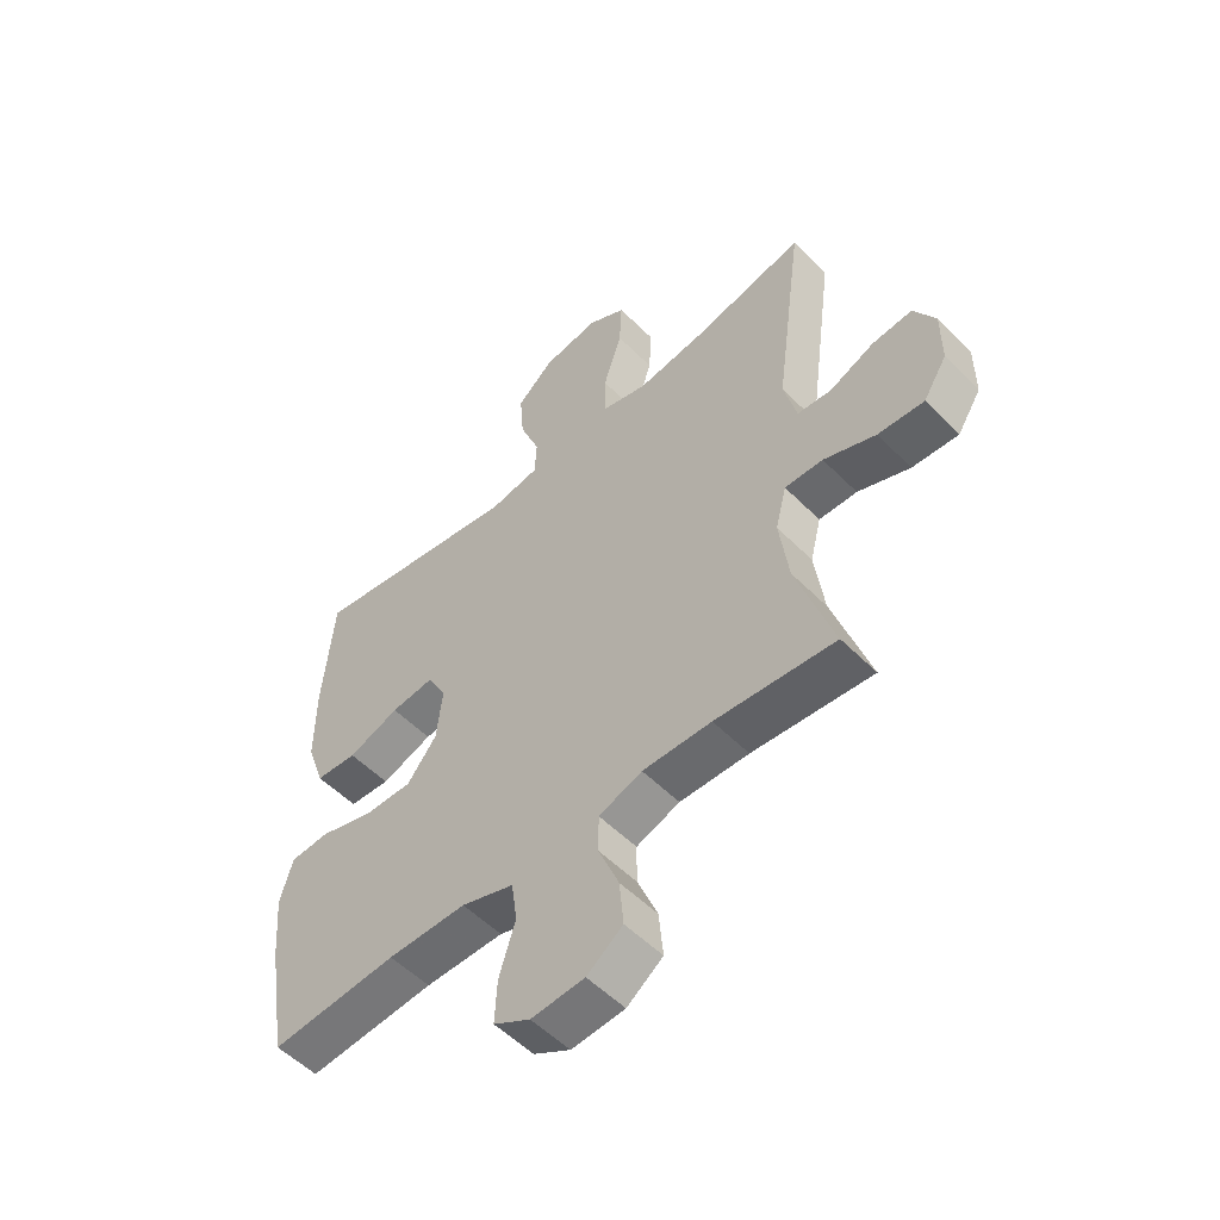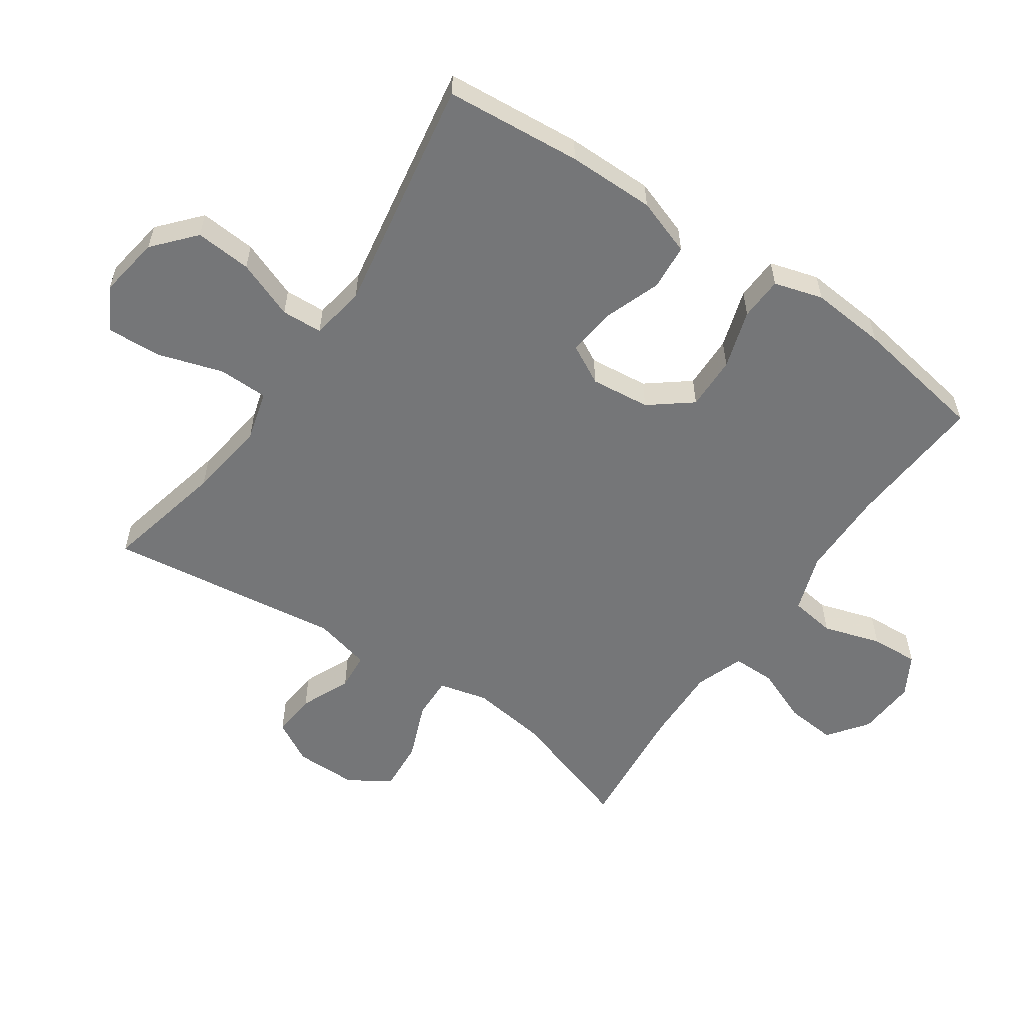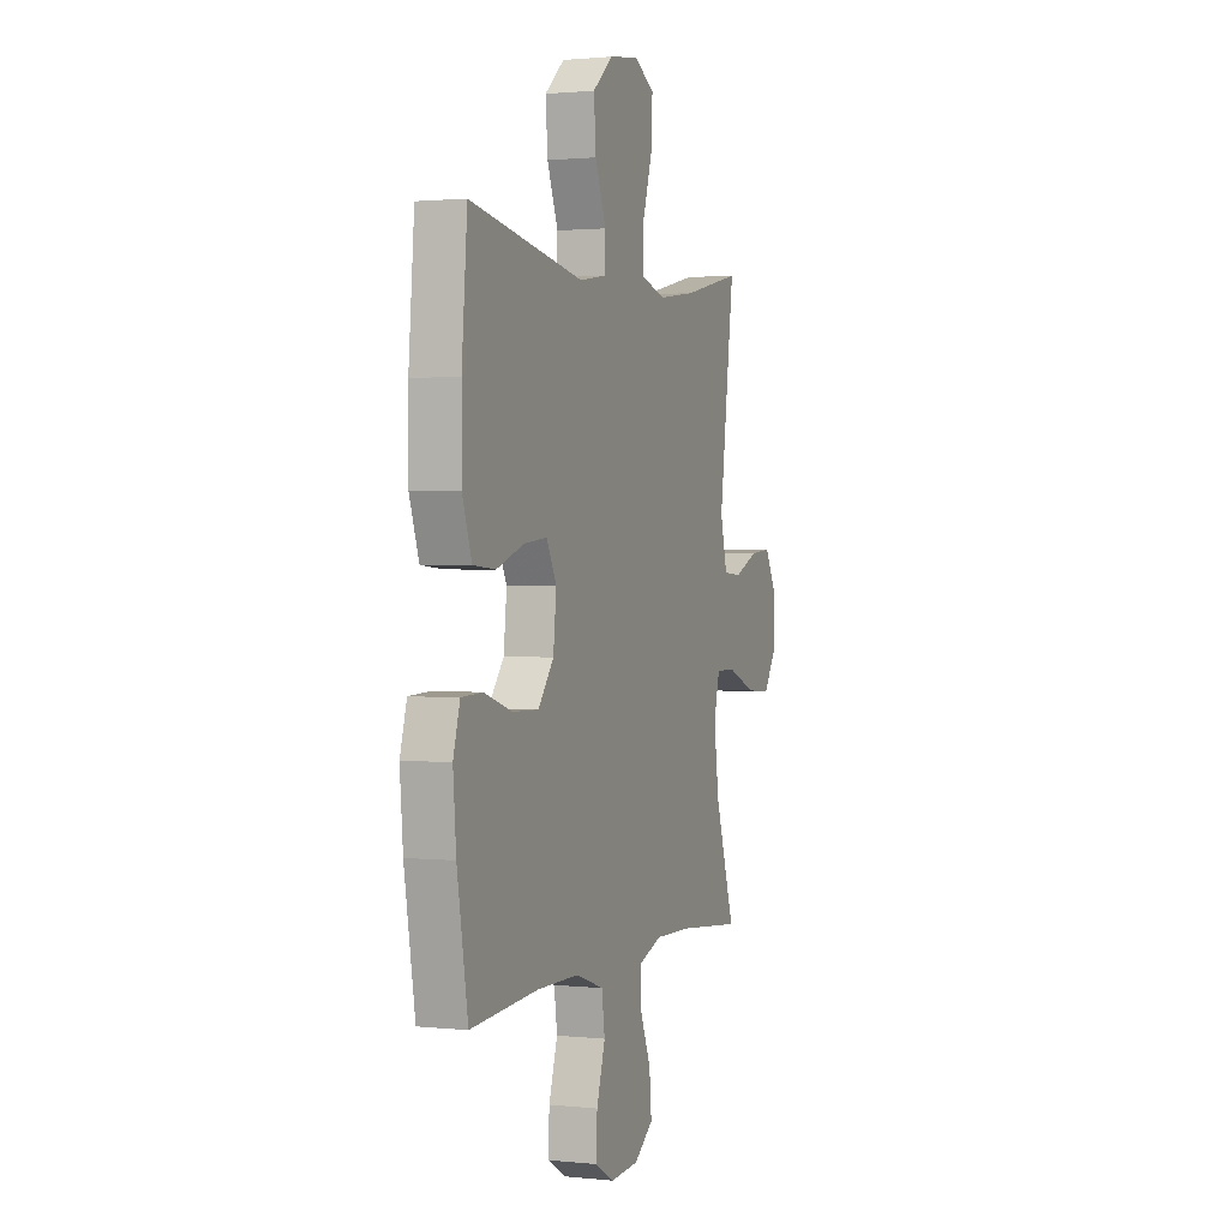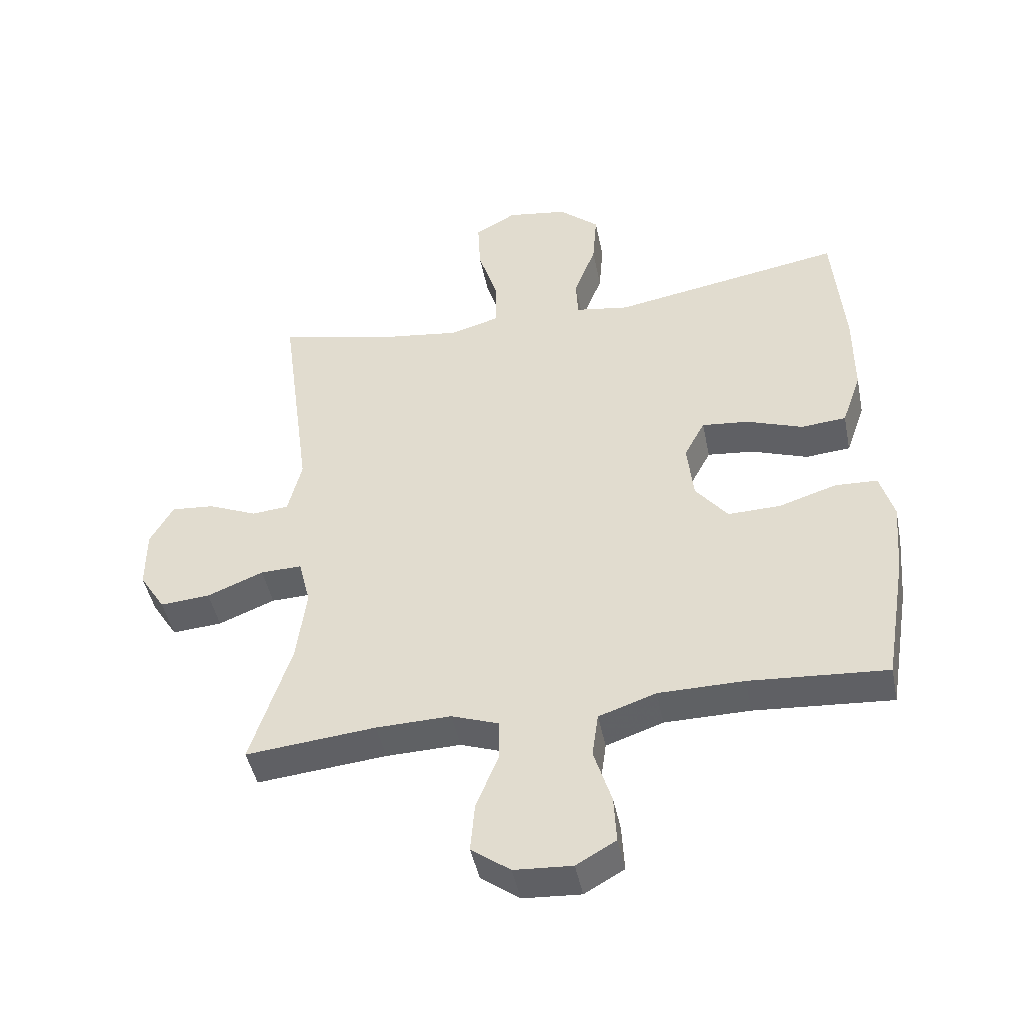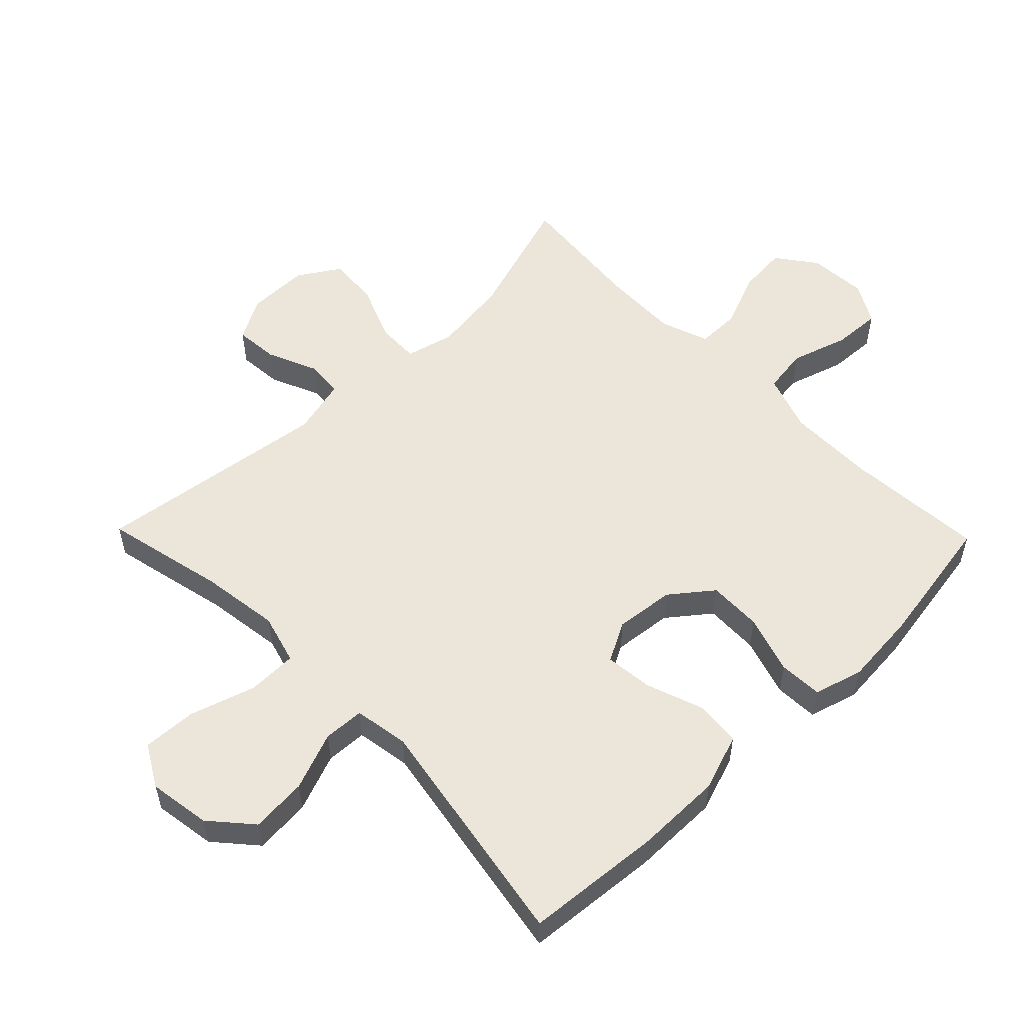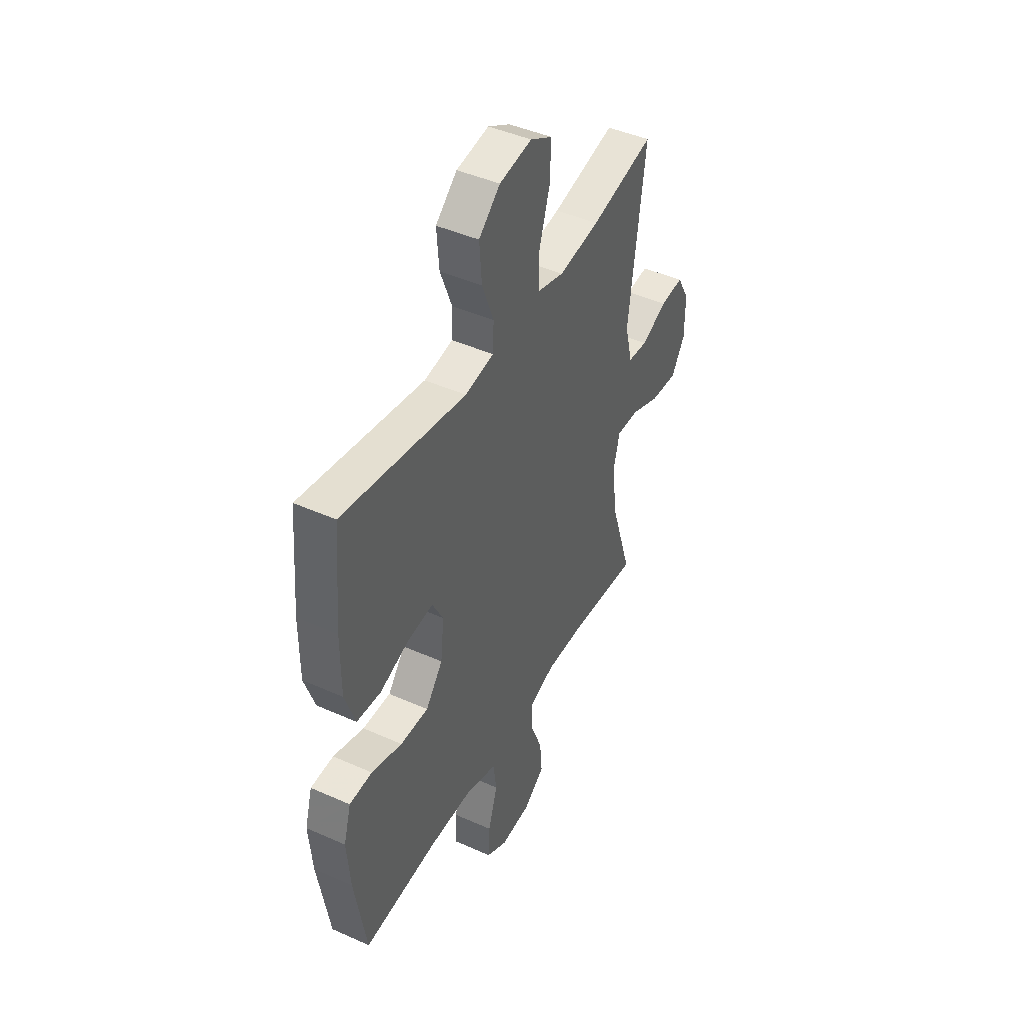
<metadata>
{"format":"obj","ext":"obj","renderer":"f3d","projection":"perspective","resolution":1024,"background":"white","views":[{"elev":-54.1,"azim":-136.6,"up":"+Z"},{"elev":-56.8,"azim":55.5,"up":"+Y"},{"elev":1.4,"azim":110.9,"up":"+Z"},{"elev":-45.5,"azim":11.4,"up":"+Z"},{"elev":54.5,"azim":45.8,"up":"+Y"},{"elev":44.5,"azim":117.5,"up":"+Z"}]}
</metadata>
<code>
v -0.5 0.07 0.5
v -0.31 0.07 0.457
v -0.188 0.07 0.44
v -0.109 0.07 0.462
v -0.108 0.07 0.54
v -0.14 0.07 0.642
v -0.144 0.07 0.727
v -0.078 0.07 0.764
v 0.019 0.07 0.749
v 0.083 0.07 0.693
v 0.076 0.07 0.605
v 0.041 0.07 0.514
v 0.044 0.07 0.45
v 0.13 0.07 0.436
v 0.5 0.07 0.5
v 0.518 0.07 0.286
v 0.518 0.07 0.15
v 0.487 0.07 0.061
v 0.415 0.07 0.055
v 0.326 0.07 0.087
v 0.251 0.07 0.095
v 0.218 0.07 0.033
v 0.228 0.07 -0.06
v 0.279 0.07 -0.125
v 0.363 0.07 -0.123
v 0.455 0.07 -0.094
v 0.523 0.07 -0.097
v 0.545 0.07 -0.173
v 0.535 0.07 -0.291
v 0.5 0.07 -0.5
v 0.281 0.07 -0.484
v 0.145 0.07 -0.485
v 0.054 0.07 -0.516
v 0.044 0.07 -0.587
v 0.072 0.07 -0.677
v 0.076 0.07 -0.752
v 0.013 0.07 -0.788
v -0.079 0.07 -0.782
v -0.141 0.07 -0.736
v -0.134 0.07 -0.657
v -0.099 0.07 -0.571
v -0.099 0.07 -0.504
v -0.174 0.07 -0.477
v -0.293 0.07 -0.48
v -0.5 0.07 -0.5
v -0.436 0.07 -0.301
v -0.42 0.07 -0.181
v -0.439 0.07 -0.105
v -0.505 0.07 -0.107
v -0.595 0.07 -0.143
v -0.675 0.07 -0.149
v -0.716 0.07 -0.084
v -0.716 0.07 0.013
v -0.679 0.07 0.079
v -0.61 0.07 0.073
v -0.532 0.07 0.039
v -0.473 0.07 0.044
v -0.451 0.07 0.133
v -0.5 0 0.5
v -0.31 0 0.457
v -0.188 0 0.44
v -0.109 0 0.462
v -0.108 0 0.54
v -0.14 0 0.642
v -0.144 0 0.727
v -0.078 0 0.764
v 0.019 0 0.749
v 0.083 0 0.693
v 0.076 0 0.605
v 0.041 0 0.514
v 0.044 0 0.45
v 0.13 0 0.436
v 0.5 0 0.5
v 0.518 0 0.286
v 0.518 0 0.15
v 0.487 0 0.061
v 0.415 0 0.055
v 0.326 0 0.087
v 0.251 0 0.095
v 0.218 0 0.033
v 0.228 0 -0.06
v 0.279 0 -0.125
v 0.363 0 -0.123
v 0.455 0 -0.094
v 0.523 0 -0.097
v 0.545 0 -0.173
v 0.535 0 -0.291
v 0.5 0 -0.5
v 0.281 0 -0.484
v 0.145 0 -0.485
v 0.054 0 -0.516
v 0.044 0 -0.587
v 0.072 0 -0.677
v 0.076 0 -0.752
v 0.013 0 -0.788
v -0.079 0 -0.782
v -0.141 0 -0.736
v -0.134 0 -0.657
v -0.099 0 -0.571
v -0.099 0 -0.504
v -0.174 0 -0.477
v -0.293 0 -0.48
v -0.5 0 -0.5
v -0.436 0 -0.301
v -0.42 0 -0.181
v -0.439 0 -0.105
v -0.505 0 -0.107
v -0.595 0 -0.143
v -0.675 0 -0.149
v -0.716 0 -0.084
v -0.716 0 0.013
v -0.679 0 0.079
v -0.61 0 0.073
v -0.532 0 0.039
v -0.473 0 0.044
v -0.451 0 0.133
f 54 55 56
f 53 54 56
f 52 53 56
f 51 52 56
f 50 51 56
f 49 50 56
f 48 49 56 57
f 47 48 57 58
f 44 45 46
f 43 44 46 47
f 42 43 47 58
f 39 40 41
f 38 39 41
f 37 38 41
f 36 37 41
f 35 36 41
f 34 35 41
f 33 34 41 42
f 58 1 2
f 42 58 2
f 33 42 2
f 32 33 2
f 29 30 31
f 28 29 31
f 27 28 31
f 26 27 31
f 25 26 31
f 24 25 31 32
f 18 19 20
f 17 18 20
f 16 17 20
f 15 16 20
f 14 15 20
f 13 14 20 21
f 10 11 12
f 9 10 12
f 8 9 12
f 7 8 12
f 6 7 12
f 5 6 12
f 4 5 12 13
f 13 21 22
f 4 13 22
f 3 4 22
f 32 2 3
f 24 32 3
f 23 24 3
f 3 22 23
f 114 113 112
f 114 112 111
f 114 111 110
f 114 110 109
f 114 109 108
f 114 108 107
f 115 114 107 106
f 116 115 106 105
f 104 103 102
f 105 104 102 101
f 116 105 101 100
f 99 98 97
f 99 97 96
f 99 96 95
f 99 95 94
f 99 94 93
f 99 93 92
f 100 99 92 91
f 60 59 116
f 60 116 100
f 60 100 91
f 60 91 90
f 89 88 87
f 89 87 86
f 89 86 85
f 89 85 84
f 89 84 83
f 90 89 83 82
f 78 77 76
f 78 76 75
f 78 75 74
f 78 74 73
f 78 73 72
f 79 78 72 71
f 70 69 68
f 70 68 67
f 70 67 66
f 70 66 65
f 70 65 64
f 70 64 63
f 71 70 63 62
f 80 79 71
f 80 71 62
f 80 62 61
f 61 60 90
f 61 90 82
f 61 82 81
f 81 80 61
f 1 59 60 2
f 2 60 61 3
f 3 61 62 4
f 4 62 63 5
f 5 63 64 6
f 6 64 65 7
f 7 65 66 8
f 8 66 67 9
f 9 67 68 10
f 10 68 69 11
f 11 69 70 12
f 12 70 71 13
f 13 71 72 14
f 14 72 73 15
f 15 73 74 16
f 16 74 75 17
f 17 75 76 18
f 18 76 77 19
f 19 77 78 20
f 20 78 79 21
f 21 79 80 22
f 22 80 81 23
f 23 81 82 24
f 24 82 83 25
f 25 83 84 26
f 26 84 85 27
f 27 85 86 28
f 28 86 87 29
f 29 87 88 30
f 30 88 89 31
f 31 89 90 32
f 32 90 91 33
f 33 91 92 34
f 34 92 93 35
f 35 93 94 36
f 36 94 95 37
f 37 95 96 38
f 38 96 97 39
f 39 97 98 40
f 40 98 99 41
f 41 99 100 42
f 42 100 101 43
f 43 101 102 44
f 44 102 103 45
f 45 103 104 46
f 46 104 105 47
f 47 105 106 48
f 48 106 107 49
f 49 107 108 50
f 50 108 109 51
f 51 109 110 52
f 52 110 111 53
f 53 111 112 54
f 54 112 113 55
f 55 113 114 56
f 56 114 115 57
f 57 115 116 58
f 58 116 59 1

</code>
